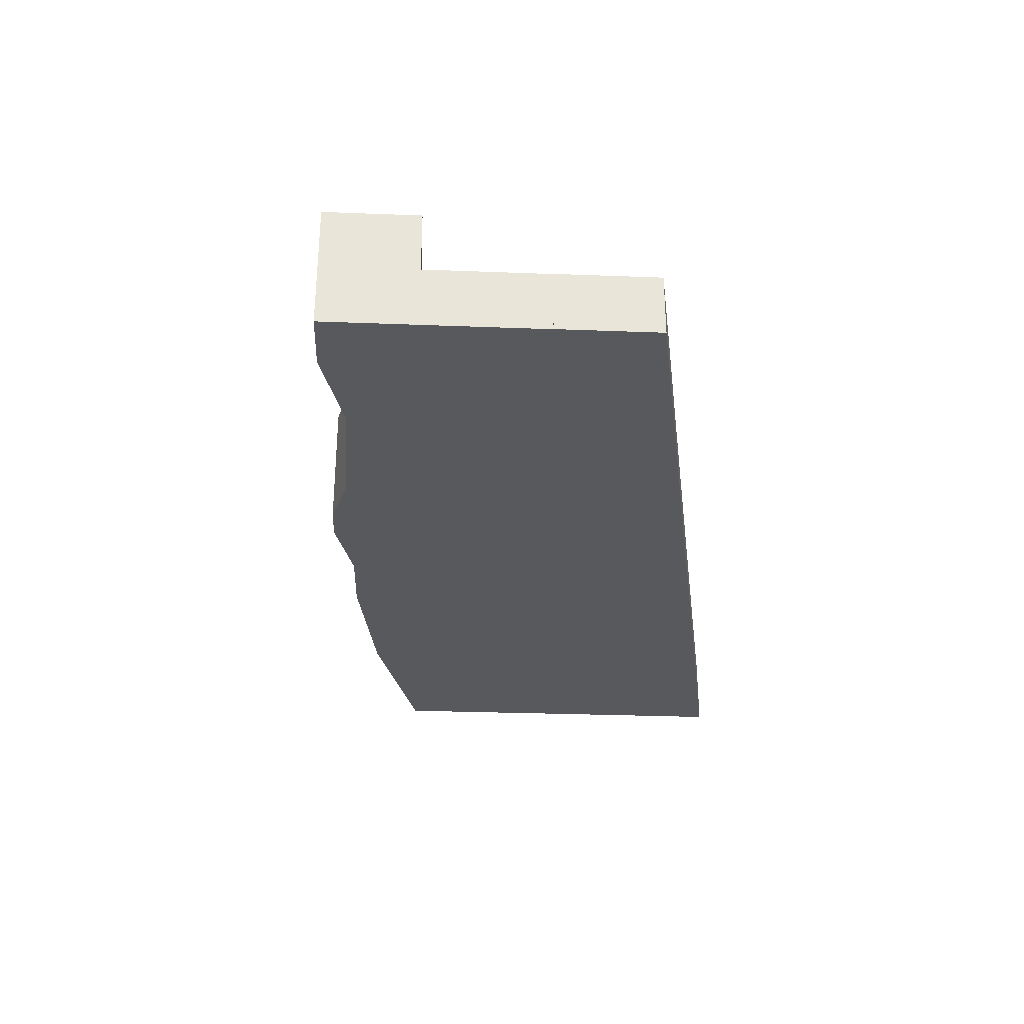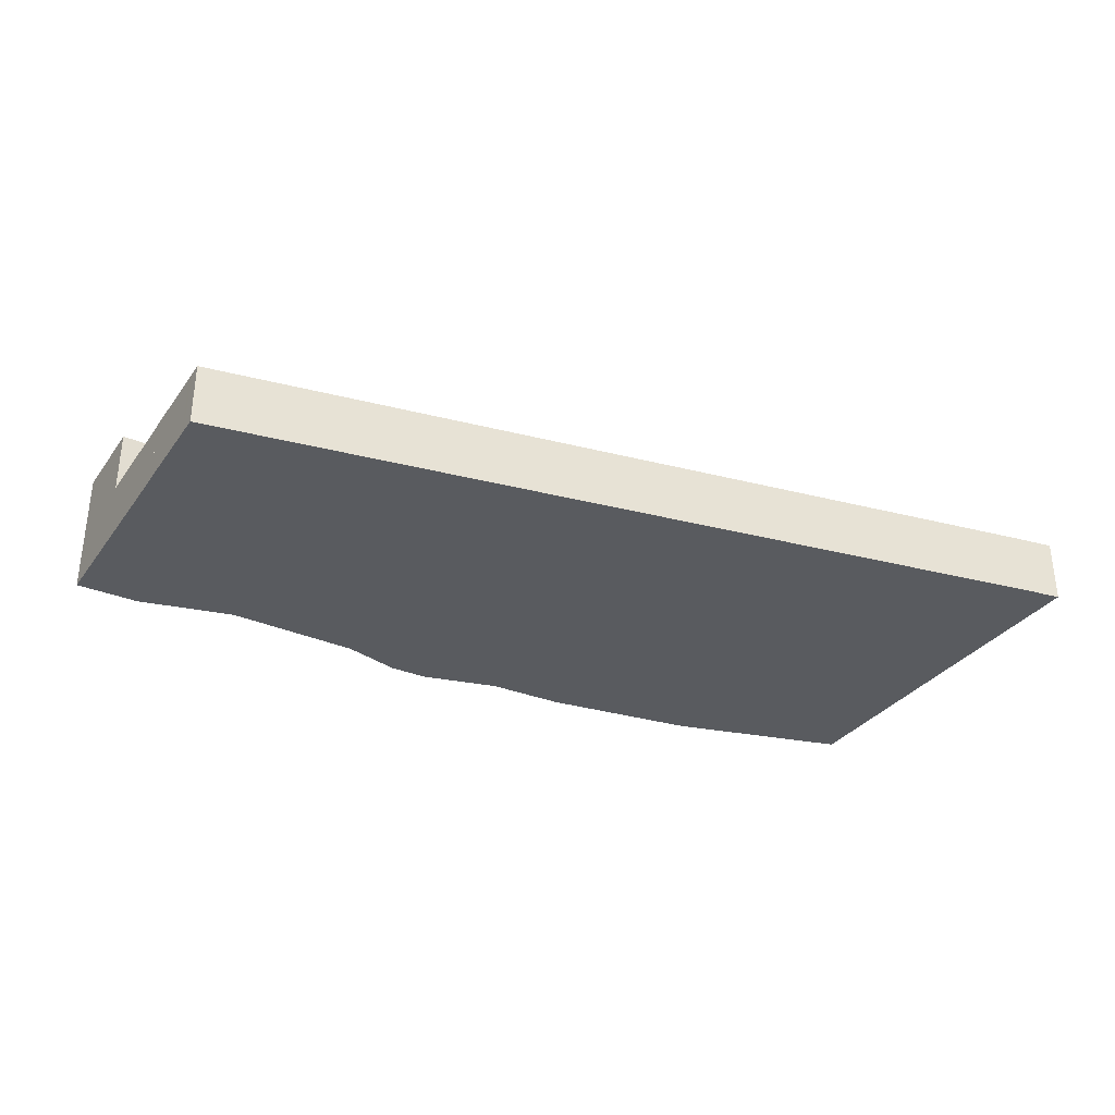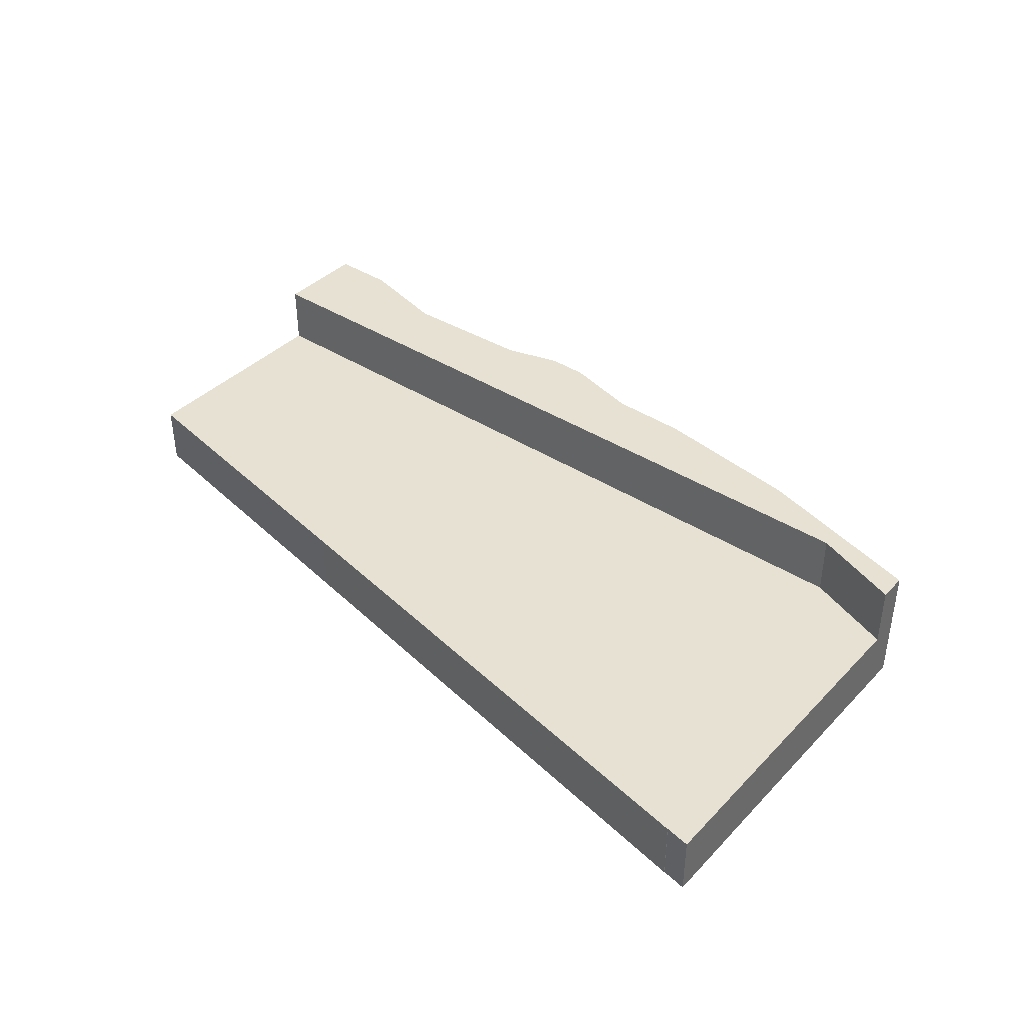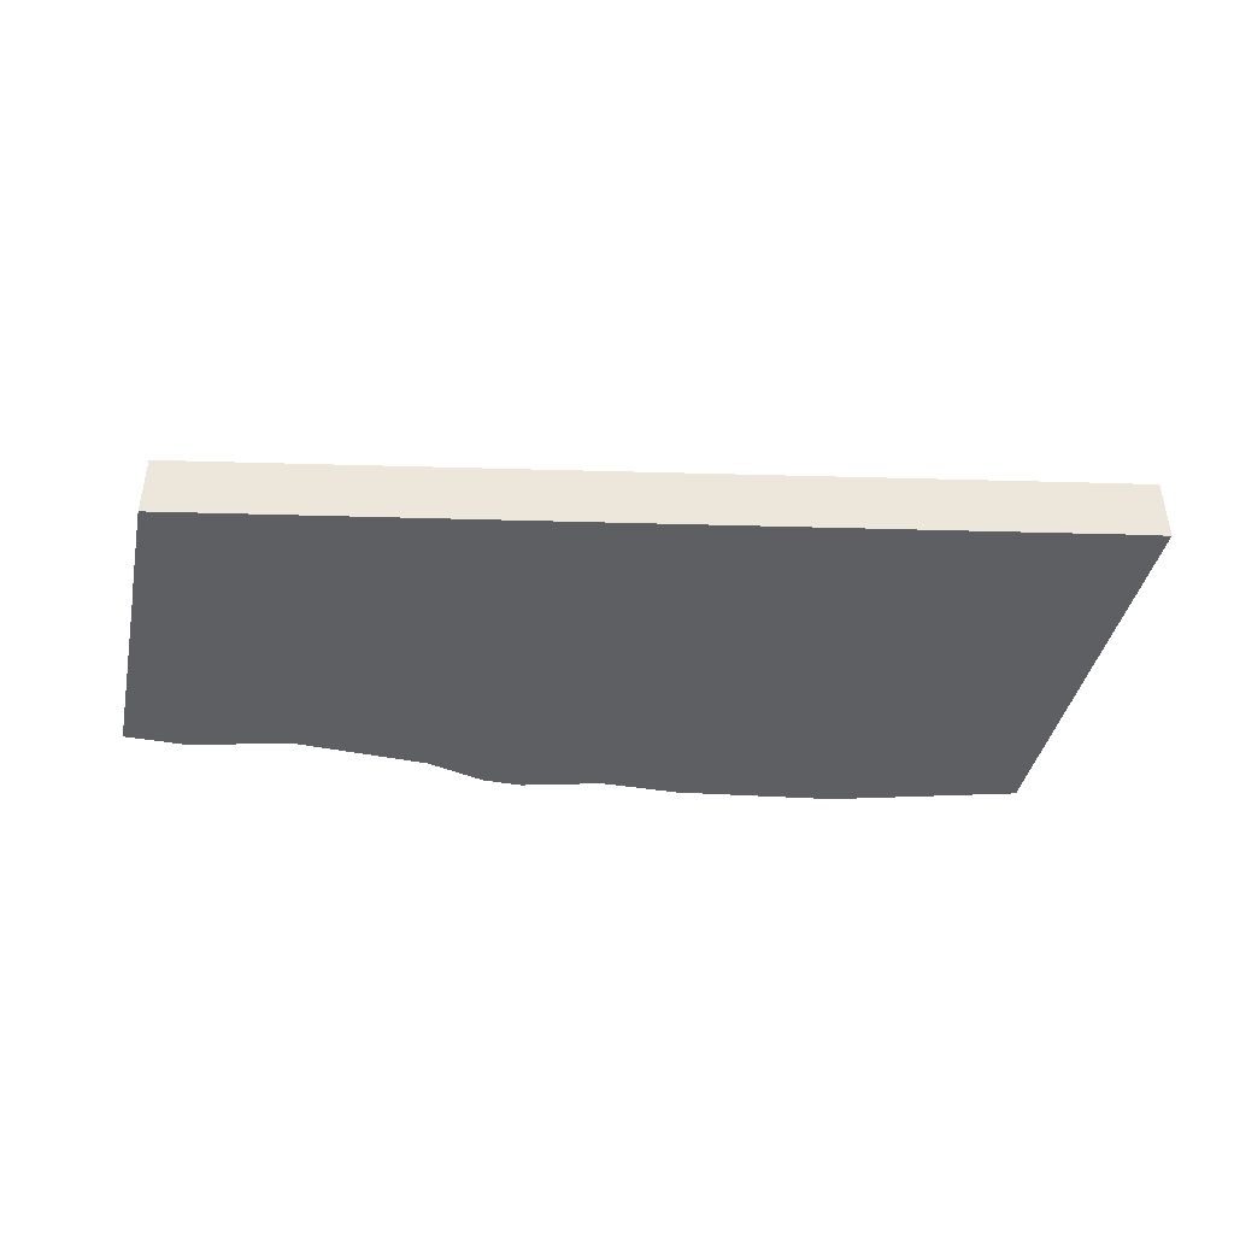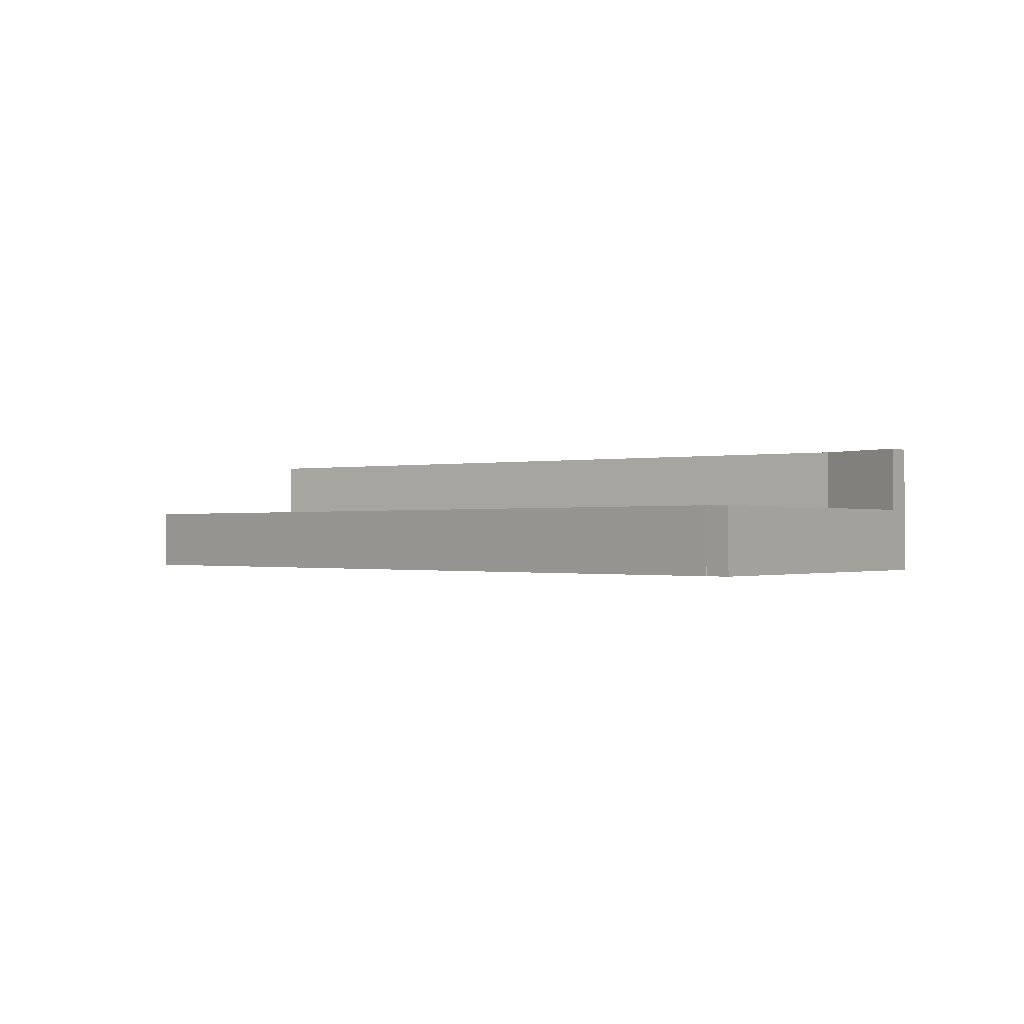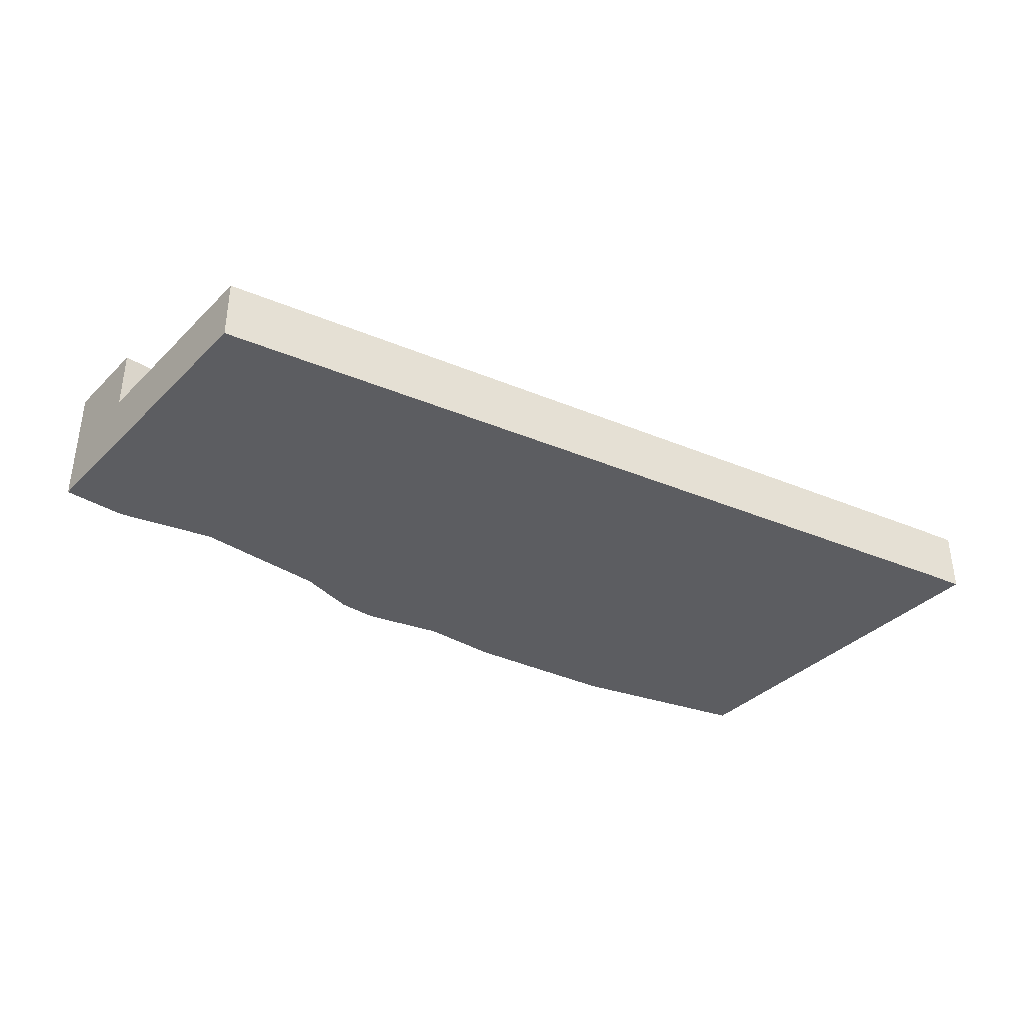
<metadata>
{"format":"obj","ext":"obj","renderer":"f3d","projection":"perspective","resolution":1024,"background":"white","views":[{"elev":-29.8,"azim":-83.0,"up":"+Y"},{"elev":-32.6,"azim":-19.9,"up":"+Y"},{"elev":39.4,"azim":49.0,"up":"+Y"},{"elev":-41.3,"azim":-2.2,"up":"+Y"},{"elev":-0.8,"azim":45.9,"up":"+Y"},{"elev":-36.8,"azim":-28.6,"up":"+Y"}]}
</metadata>
<code>
v  5.468 6.5 30.57
v  3.984 6.5 22.15
v  3.961 6.5 22.15
v  82.16 6.5 -4.835
v  1.743 6.5 9.687
v  5.671 6.5 31.7
v  5.844 6.5 32.66
v  5.847 6.5 32.68
v  38.91 6.5 32.82
v  95.88 6.5 33.1
v  91.96 6.5 -3.107
v  92.25 6.5 -1.444
v  94.93 6.5 13.56
v  95.88 6.5 33.07
v  98.45 6.5 33.07
v  98.45 -2.025e-15 33.07
v  94.93 -8.302e-16 13.56
v  92.25 8.842e-17 -1.444
v  91.96 1.902e-16 -3.107
v  95.88 -2.027e-15 33.1
v  95.88 -2.025e-15 33.07
v  82.16 2.961e-16 -4.835
v  1.743 -5.932e-16 9.687
v  3.984 -1.356e-15 22.15
v  3.961 -1.356e-15 22.15
v  5.468 -1.872e-15 30.57
v  5.844 -2e-15 32.66
v  5.847 -2.001e-15 32.68
v  5.671 -1.941e-15 31.7
v  38.91 -2.009e-15 32.82
v  91.43 13.09 -6.062
v  82.16 13.09 -4.835
v  91.96 13.09 -3.107
v  89.79 13.09 -6.212
v  72.37 13.09 -7.805
v  1.743 13.09 9.687
v  66.47 13.09 -7.604
v  56.21 13.09 -7.254
v  48.32 13.09 -5.992
v  40.09 13.09 -6.617
v  30.51 13.09 -3.283
v  36.13 13.09 -5.935
v  16.8 13.09 -0.433
v  6.51 13.09 -1.138
v  0 13.09 8.017e-16
v  91.43 3.712e-16 -6.062
v  72.37 4.779e-16 -7.805
v  89.79 3.804e-16 -6.212
v  56.21 4.442e-16 -7.254
v  66.47 4.656e-16 -7.604
v  48.32 3.669e-16 -5.992
v  40.09 4.052e-16 -6.617
v  36.13 3.634e-16 -5.935
v  30.51 2.01e-16 -3.283
v  16.8 2.651e-17 -0.433
v  6.51 6.968e-17 -1.138
v  0 0 0
g defaultobject
f 1 2 3
f 2 4 5
f 4 2 1
f 4 1 6
f 4 6 7
f 4 7 8
f 4 8 9
f 4 9 10
f 4 10 11
f 11 10 12
f 12 10 13
f 13 10 14
f 15 13 14
f 16 13 15
f 13 16 17
f 13 17 12
f 12 17 18
f 12 18 11
f 11 18 19
f 20 14 10
f 14 20 21
f 19 4 11
f 4 19 22
f 22 5 4
f 5 22 23
f 24 3 2
f 3 24 25
f 23 2 5
f 2 23 24
f 25 1 3
f 1 25 26
f 1 26 6
f 6 26 7
f 7 26 8
f 8 26 27
f 8 27 28
f 27 26 29
f 28 9 8
f 9 28 30
f 9 30 10
f 10 30 20
f 21 15 14
f 15 21 16
f 22 24 23
f 24 22 26
f 26 22 29
f 29 22 27
f 27 22 28
f 28 22 30
f 30 22 20
f 20 22 19
f 20 19 18
f 20 18 17
f 20 17 21
f 21 17 16
f 26 25 24
f 31 32 33
f 32 31 34
f 32 34 35
f 32 35 36
f 36 35 37
f 36 37 38
f 36 38 39
f 36 39 40
f 36 40 41
f 41 40 42
f 36 41 43
f 36 43 44
f 36 44 45
f 22 33 32
f 33 22 19
f 23 32 36
f 32 23 22
f 19 31 33
f 31 19 46
f 46 34 31
f 34 46 35
f 35 46 47
f 47 46 48
f 47 37 35
f 37 47 38
f 38 47 49
f 49 47 50
f 49 39 38
f 39 49 51
f 51 40 39
f 40 51 52
f 52 42 40
f 42 52 53
f 54 43 41
f 43 54 55
f 55 44 43
f 44 55 56
f 56 45 44
f 45 56 57
f 53 41 42
f 41 53 54
f 57 36 45
f 36 57 23
f 56 23 57
f 23 56 55
f 23 55 22
f 22 55 54
f 22 54 53
f 22 53 51
f 51 53 52
f 22 51 49
f 22 49 50
f 22 50 47
f 22 47 48
f 22 48 19
f 19 48 46

</code>
